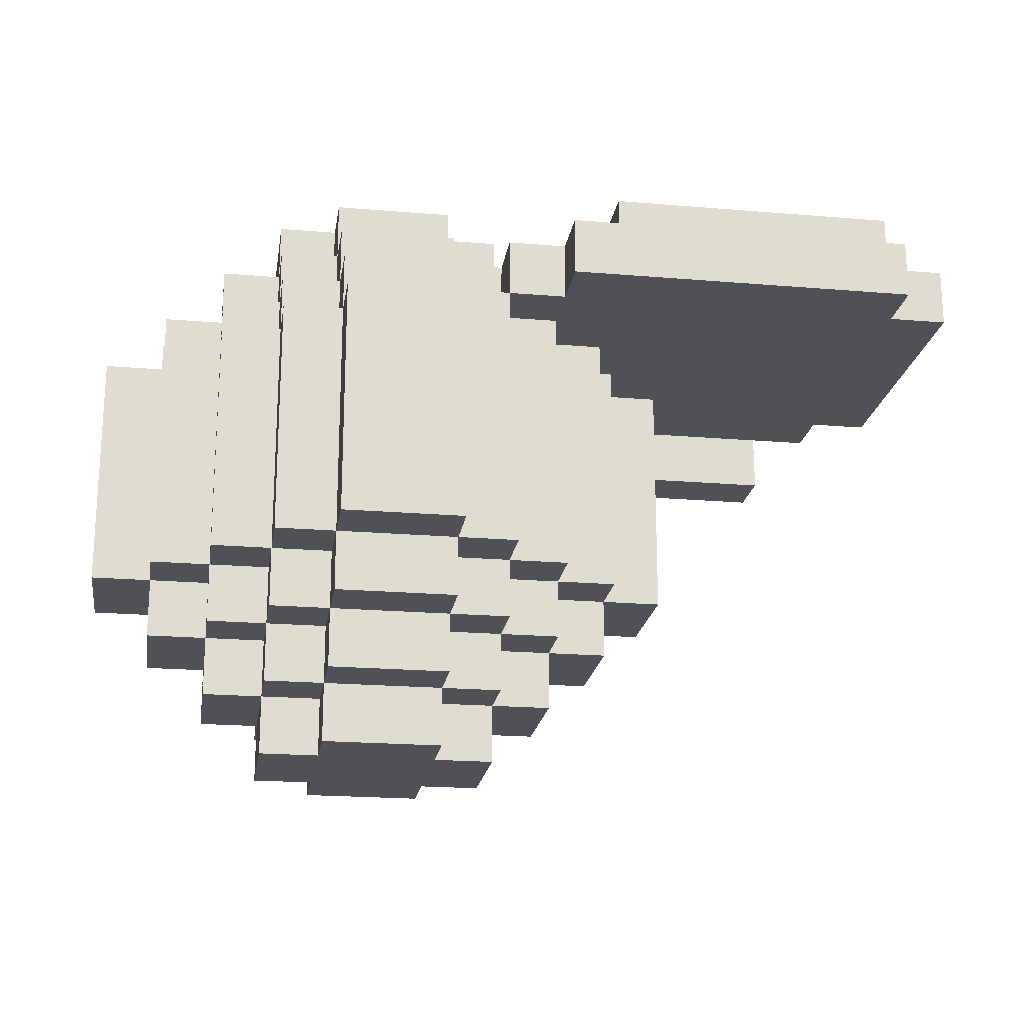
<metadata>
{"format":"obj","ext":"obj","renderer":"f3d","projection":"perspective","resolution":1024,"background":"white","views":[{"elev":-20.5,"azim":171.3,"up":"+Y"}]}
</metadata>
<code>
g all-purpose_mecha-3
v -7.5 8 2
v -7.5 8 -3
v -7.5 9 2
v -7.5 9 -3
v -6.5 8 3
v -6.5 8 2
v -6.5 8 -3
v -6.5 8 -4
v -6.5 9 3
v -6.5 9 2
v -6.5 9 -3
v -6.5 9 -4
v -6.5 10 2
v -6.5 10 -3
v -5.5 7 4
v -5.5 7 3
v -5.5 8 4
v -5.5 8 3
v -2.5 3 1
v -2.5 3 -1
v -2.5 7 1
v -2.5 7 -1
v -1.5 2 1
v -1.5 2 -1
v -1.5 3 2
v -1.5 3 1
v -1.5 3 -1
v -1.5 3 -2
v -1.5 7 2
v -1.5 7 1
v -1.5 7 -1
v -1.5 7 -2
v -1.5 8 1
v -1.5 8 -1
v -0.5 1 1
v -0.5 1 -1
v -0.5 2 2
v -0.5 2 1
v -0.5 2 -1
v -0.5 2 -2
v -0.5 3 3
v -0.5 3 2
v -0.5 3 1
v -0.5 3 -1
v -0.5 3 -2
v -0.5 3 -3
v -0.5 7 3
v -0.5 7 2
v -0.5 7 1
v -0.5 7 -1
v -0.5 7 -2
v -0.5 7 -3
v -0.5 8 2
v -0.5 8 1
v -0.5 8 -1
v -0.5 8 -2
v 0.5 0 1
v 0.5 0 -1
v 0.5 1 2
v 0.5 1 1
v 0.5 1 -1
v 0.5 1 -2
v 0.5 2 3
v 0.5 2 2
v 0.5 2 1
v 0.5 2 -1
v 0.5 2 -2
v 0.5 2 -3
v 0.5 3 4
v 0.5 3 3
v 0.5 3 2
v 0.5 3 -2
v 0.5 3 -3
v 0.5 3 -4
v 0.5 7 4
v 0.5 7 3
v 0.5 7 2
v 0.5 7 -2
v 0.5 7 -3
v 0.5 7 -4
v 0.5 8 3
v 0.5 8 2
v 0.5 8 -2
v 0.5 8 -3
v 0.5 9 1
v 0.5 9 -1
v 0.5 10 1
v 0.5 10 -1
v 1.5 0 2
v 1.5 0 1
v 1.5 0 -1
v 1.5 0 -2
v 1.5 1 3
v 1.5 1 2
v 1.5 1 1
v 1.5 1 -1
v 1.5 1 -2
v 1.5 1 -3
v 1.5 2 4
v 1.5 2 3
v 1.5 2 2
v 1.5 2 -2
v 1.5 2 -3
v 1.5 2 -4
v 1.5 3 5
v 1.5 3 4
v 1.5 3 3
v 1.5 3 -3
v 1.5 3 -4
v 1.5 3 -5
v 1.5 7 5
v 1.5 7 4
v 1.5 7 3
v 1.5 7 -3
v 1.5 7 -4
v 1.5 7 -5
v 1.5 8 4
v 1.5 8 3
v 1.5 8 2
v 1.5 8 -2
v 1.5 8 -3
v 1.5 8 -4
v 1.5 9 3
v 1.5 9 2
v 1.5 9 1
v 1.5 9 -1
v 1.5 9 -2
v 1.5 9 -3
v 1.5 10 2
v 1.5 10 1
v 1.5 10 -1
v 1.5 10 -2
v 3.5 4 1
v 3.5 4 -1
v 3.5 6 1
v 3.5 6 -1
v -1.5 9 2
v -1.5 9 -3
v -1.5 10 2
v -1.5 10 -3
v -0.5 7 4
v -0.5 7 3
v -0.5 8 4
v -0.5 8 3
v -0.5 8 -3
v -0.5 8 -4
v -0.5 9 -3
v -0.5 9 -4
v 0.5 8 3
v 0.5 8 2
v 0.5 8 -2
v 0.5 8 -3
v 0.5 9 3
v 0.5 9 2
v 0.5 9 -2
v 0.5 9 -3
v 1.5 4 1
v 1.5 4 -1
v 1.5 6 1
v 1.5 6 -1
v 3.5 0 2
v 3.5 0 1
v 3.5 0 -1
v 3.5 0 -2
v 3.5 1 3
v 3.5 1 2
v 3.5 1 1
v 3.5 1 -1
v 3.5 1 -2
v 3.5 1 -3
v 3.5 2 4
v 3.5 2 3
v 3.5 2 2
v 3.5 2 -2
v 3.5 2 -3
v 3.5 2 -4
v 3.5 3 5
v 3.5 3 4
v 3.5 3 3
v 3.5 3 -3
v 3.5 3 -4
v 3.5 3 -5
v 3.5 7 5
v 3.5 7 4
v 3.5 7 3
v 3.5 7 -3
v 3.5 7 -4
v 3.5 7 -5
v 3.5 8 4
v 3.5 8 3
v 3.5 8 2
v 3.5 8 -2
v 3.5 8 -3
v 3.5 8 -4
v 3.5 9 3
v 3.5 9 2
v 3.5 9 1
v 3.5 9 -1
v 3.5 9 -2
v 3.5 9 -3
v 3.5 10 2
v 3.5 10 1
v 3.5 10 -1
v 3.5 10 -2
v 4.5 0 1
v 4.5 0 -1
v 4.5 1 2
v 4.5 1 1
v 4.5 1 -1
v 4.5 1 -2
v 4.5 2 3
v 4.5 2 2
v 4.5 2 1
v 4.5 2 -1
v 4.5 2 -2
v 4.5 2 -3
v 4.5 3 4
v 4.5 3 3
v 4.5 3 2
v 4.5 3 -2
v 4.5 3 -3
v 4.5 3 -4
v 4.5 7 4
v 4.5 7 3
v 4.5 7 2
v 4.5 7 -2
v 4.5 7 -3
v 4.5 7 -4
v 4.5 8 3
v 4.5 8 2
v 4.5 8 1
v 4.5 8 -1
v 4.5 8 -2
v 4.5 8 -3
v 4.5 9 2
v 4.5 9 1
v 4.5 9 -1
v 4.5 9 -2
v 4.5 10 1
v 4.5 10 -1
v 5.5 1 1
v 5.5 1 -1
v 5.5 2 2
v 5.5 2 1
v 5.5 2 -1
v 5.5 2 -2
v 5.5 3 3
v 5.5 3 2
v 5.5 3 1
v 5.5 3 -1
v 5.5 3 -2
v 5.5 3 -3
v 5.5 7 3
v 5.5 7 2
v 5.5 7 1
v 5.5 7 -1
v 5.5 7 -2
v 5.5 7 -3
v 5.5 8 2
v 5.5 8 1
v 5.5 8 -1
v 5.5 8 -2
v 5.5 9 1
v 5.5 9 -1
v 6.5 2 1
v 6.5 2 -1
v 6.5 3 2
v 6.5 3 1
v 6.5 3 -1
v 6.5 3 -2
v 6.5 7 2
v 6.5 7 1
v 6.5 7 -1
v 6.5 7 -2
v 6.5 8 1
v 6.5 8 -1
v 7.5 3 1
v 7.5 3 -1
v 7.5 7 1
v 7.5 7 -1
v 1.5 3 5
v 1.5 7 5
v 3.5 3 5
v 3.5 7 5
v -5.5 7 4
v -5.5 8 4
v -0.5 7 4
v -0.5 8 4
v 0.5 3 4
v 0.5 7 4
v 1.5 2 4
v 1.5 3 4
v 1.5 7 4
v 1.5 8 4
v 3.5 2 4
v 3.5 3 4
v 3.5 7 4
v 3.5 8 4
v 4.5 3 4
v 4.5 7 4
v -6.5 8 3
v -6.5 9 3
v -5.5 8 3
v -0.5 3 3
v -0.5 7 3
v -0.5 8 3
v -0.5 9 3
v 0.5 2 3
v 0.5 3 3
v 0.5 7 3
v 0.5 8 3
v 0.5 9 3
v 1.5 1 3
v 1.5 2 3
v 1.5 3 3
v 1.5 7 3
v 1.5 8 3
v 1.5 9 3
v 3.5 1 3
v 3.5 2 3
v 3.5 3 3
v 3.5 7 3
v 3.5 8 3
v 3.5 9 3
v 4.5 2 3
v 4.5 3 3
v 4.5 7 3
v 4.5 8 3
v 5.5 3 3
v 5.5 7 3
v -7.5 8 2
v -7.5 9 2
v -6.5 8 2
v -6.5 9 2
v -6.5 10 2
v -1.5 3 2
v -1.5 7 2
v -1.5 9 2
v -1.5 10 2
v -0.5 2 2
v -0.5 3 2
v -0.5 7 2
v -0.5 8 2
v 0.5 1 2
v 0.5 2 2
v 0.5 3 2
v 0.5 7 2
v 0.5 8 2
v 0.5 9 2
v 1.5 0 2
v 1.5 1 2
v 1.5 2 2
v 1.5 8 2
v 1.5 9 2
v 1.5 10 2
v 3.5 0 2
v 3.5 1 2
v 3.5 2 2
v 3.5 8 2
v 3.5 9 2
v 3.5 10 2
v 4.5 1 2
v 4.5 2 2
v 4.5 3 2
v 4.5 7 2
v 4.5 8 2
v 4.5 9 2
v 5.5 2 2
v 5.5 3 2
v 5.5 7 2
v 5.5 8 2
v 6.5 3 2
v 6.5 7 2
v -2.5 3 1
v -2.5 7 1
v -1.5 2 1
v -1.5 3 1
v -1.5 7 1
v -1.5 8 1
v -0.5 1 1
v -0.5 2 1
v -0.5 3 1
v -0.5 7 1
v -0.5 8 1
v 0.5 0 1
v 0.5 1 1
v 0.5 2 1
v 0.5 9 1
v 0.5 10 1
v 1.5 0 1
v 1.5 1 1
v 1.5 9 1
v 1.5 10 1
v 3.5 0 1
v 3.5 1 1
v 3.5 9 1
v 3.5 10 1
v 4.5 0 1
v 4.5 1 1
v 4.5 2 1
v 4.5 8 1
v 4.5 9 1
v 4.5 10 1
v 5.5 1 1
v 5.5 2 1
v 5.5 3 1
v 5.5 7 1
v 5.5 8 1
v 5.5 9 1
v 6.5 2 1
v 6.5 3 1
v 6.5 7 1
v 6.5 8 1
v 7.5 3 1
v 7.5 7 1
v 1.5 4 -1
v 1.5 6 -1
v 3.5 4 -1
v 3.5 6 -1
v -5.5 7 3
v -5.5 8 3
v -0.5 7 3
v -0.5 8 3
v 1.5 4 1
v 1.5 6 1
v 3.5 4 1
v 3.5 6 1
v -2.5 3 -1
v -2.5 7 -1
v -1.5 2 -1
v -1.5 3 -1
v -1.5 7 -1
v -1.5 8 -1
v -0.5 1 -1
v -0.5 2 -1
v -0.5 3 -1
v -0.5 7 -1
v -0.5 8 -1
v 0.5 0 -1
v 0.5 1 -1
v 0.5 2 -1
v 0.5 9 -1
v 0.5 10 -1
v 1.5 0 -1
v 1.5 1 -1
v 1.5 9 -1
v 1.5 10 -1
v 3.5 0 -1
v 3.5 1 -1
v 3.5 9 -1
v 3.5 10 -1
v 4.5 0 -1
v 4.5 1 -1
v 4.5 2 -1
v 4.5 8 -1
v 4.5 9 -1
v 4.5 10 -1
v 5.5 1 -1
v 5.5 2 -1
v 5.5 3 -1
v 5.5 7 -1
v 5.5 8 -1
v 5.5 9 -1
v 6.5 2 -1
v 6.5 3 -1
v 6.5 7 -1
v 6.5 8 -1
v 7.5 3 -1
v 7.5 7 -1
v -1.5 3 -2
v -1.5 7 -2
v -0.5 2 -2
v -0.5 3 -2
v -0.5 7 -2
v -0.5 8 -2
v 0.5 1 -2
v 0.5 2 -2
v 0.5 3 -2
v 0.5 7 -2
v 0.5 8 -2
v 0.5 9 -2
v 1.5 0 -2
v 1.5 1 -2
v 1.5 2 -2
v 1.5 8 -2
v 1.5 9 -2
v 1.5 10 -2
v 3.5 0 -2
v 3.5 1 -2
v 3.5 2 -2
v 3.5 8 -2
v 3.5 9 -2
v 3.5 10 -2
v 4.5 1 -2
v 4.5 2 -2
v 4.5 3 -2
v 4.5 7 -2
v 4.5 8 -2
v 4.5 9 -2
v 5.5 2 -2
v 5.5 3 -2
v 5.5 7 -2
v 5.5 8 -2
v 6.5 3 -2
v 6.5 7 -2
v -7.5 8 -3
v -7.5 9 -3
v -6.5 8 -3
v -6.5 9 -3
v -6.5 10 -3
v -1.5 9 -3
v -1.5 10 -3
v -0.5 3 -3
v -0.5 7 -3
v -0.5 8 -3
v -0.5 9 -3
v 0.5 2 -3
v 0.5 3 -3
v 0.5 7 -3
v 0.5 8 -3
v 0.5 9 -3
v 1.5 1 -3
v 1.5 2 -3
v 1.5 3 -3
v 1.5 7 -3
v 1.5 8 -3
v 1.5 9 -3
v 3.5 1 -3
v 3.5 2 -3
v 3.5 3 -3
v 3.5 7 -3
v 3.5 8 -3
v 3.5 9 -3
v 4.5 2 -3
v 4.5 3 -3
v 4.5 7 -3
v 4.5 8 -3
v 5.5 3 -3
v 5.5 7 -3
v -6.5 8 -4
v -6.5 9 -4
v -0.5 8 -4
v -0.5 9 -4
v 0.5 3 -4
v 0.5 7 -4
v 1.5 2 -4
v 1.5 3 -4
v 1.5 7 -4
v 1.5 8 -4
v 3.5 2 -4
v 3.5 3 -4
v 3.5 7 -4
v 3.5 8 -4
v 4.5 3 -4
v 4.5 7 -4
v 1.5 3 -5
v 1.5 7 -5
v 3.5 3 -5
v 3.5 7 -5
v 1.5 0 2
v 3.5 0 2
v 0.5 0 1
v 1.5 0 1
v 3.5 0 1
v 4.5 0 1
v 0.5 0 -1
v 1.5 0 -1
v 3.5 0 -1
v 4.5 0 -1
v 1.5 0 -2
v 3.5 0 -2
v 1.5 1 3
v 3.5 1 3
v 0.5 1 2
v 1.5 1 2
v 3.5 1 2
v 4.5 1 2
v -0.5 1 1
v 0.5 1 1
v 1.5 1 1
v 3.5 1 1
v 4.5 1 1
v 5.5 1 1
v -0.5 1 -1
v 0.5 1 -1
v 1.5 1 -1
v 3.5 1 -1
v 4.5 1 -1
v 5.5 1 -1
v 0.5 1 -2
v 1.5 1 -2
v 3.5 1 -2
v 4.5 1 -2
v 1.5 1 -3
v 3.5 1 -3
v 1.5 2 4
v 3.5 2 4
v 0.5 2 3
v 1.5 2 3
v 3.5 2 3
v 4.5 2 3
v -0.5 2 2
v 0.5 2 2
v 1.5 2 2
v 3.5 2 2
v 4.5 2 2
v 5.5 2 2
v -1.5 2 1
v -0.5 2 1
v 0.5 2 1
v 4.5 2 1
v 5.5 2 1
v 6.5 2 1
v -1.5 2 -1
v -0.5 2 -1
v 0.5 2 -1
v 4.5 2 -1
v 5.5 2 -1
v 6.5 2 -1
v -0.5 2 -2
v 0.5 2 -2
v 1.5 2 -2
v 3.5 2 -2
v 4.5 2 -2
v 5.5 2 -2
v 0.5 2 -3
v 1.5 2 -3
v 3.5 2 -3
v 4.5 2 -3
v 1.5 2 -4
v 3.5 2 -4
v 1.5 3 5
v 3.5 3 5
v 0.5 3 4
v 1.5 3 4
v 3.5 3 4
v 4.5 3 4
v -0.5 3 3
v 0.5 3 3
v 1.5 3 3
v 3.5 3 3
v 4.5 3 3
v 5.5 3 3
v -1.5 3 2
v -0.5 3 2
v 0.5 3 2
v 4.5 3 2
v 5.5 3 2
v 6.5 3 2
v -2.5 3 1
v -1.5 3 1
v -0.5 3 1
v 5.5 3 1
v 6.5 3 1
v 7.5 3 1
v -2.5 3 -1
v -1.5 3 -1
v -0.5 3 -1
v 5.5 3 -1
v 6.5 3 -1
v 7.5 3 -1
v -1.5 3 -2
v -0.5 3 -2
v 0.5 3 -2
v 4.5 3 -2
v 5.5 3 -2
v 6.5 3 -2
v -0.5 3 -3
v 0.5 3 -3
v 1.5 3 -3
v 3.5 3 -3
v 4.5 3 -3
v 5.5 3 -3
v 0.5 3 -4
v 1.5 3 -4
v 3.5 3 -4
v 4.5 3 -4
v 1.5 3 -5
v 3.5 3 -5
v 1.5 6 1
v 3.5 6 1
v 1.5 6 -1
v 3.5 6 -1
v -5.5 7 4
v -0.5 7 4
v -5.5 7 3
v -0.5 7 3
v -6.5 8 3
v -5.5 8 3
v -0.5 8 3
v 0.5 8 3
v -7.5 8 2
v -6.5 8 2
v -0.5 8 2
v 0.5 8 2
v -1.5 8 1
v -0.5 8 1
v -1.5 8 -1
v -0.5 8 -1
v -0.5 8 -2
v 0.5 8 -2
v -7.5 8 -3
v -6.5 8 -3
v -0.5 8 -3
v 0.5 8 -3
v -6.5 8 -4
v -0.5 8 -4
v 1.5 4 1
v 3.5 4 1
v 1.5 4 -1
v 3.5 4 -1
v 1.5 7 5
v 3.5 7 5
v 0.5 7 4
v 1.5 7 4
v 3.5 7 4
v 4.5 7 4
v -0.5 7 3
v 0.5 7 3
v 1.5 7 3
v 3.5 7 3
v 4.5 7 3
v 5.5 7 3
v -1.5 7 2
v -0.5 7 2
v 0.5 7 2
v 4.5 7 2
v 5.5 7 2
v 6.5 7 2
v -2.5 7 1
v -1.5 7 1
v -0.5 7 1
v 5.5 7 1
v 6.5 7 1
v 7.5 7 1
v -2.5 7 -1
v -1.5 7 -1
v -0.5 7 -1
v 5.5 7 -1
v 6.5 7 -1
v 7.5 7 -1
v -1.5 7 -2
v -0.5 7 -2
v 0.5 7 -2
v 4.5 7 -2
v 5.5 7 -2
v 6.5 7 -2
v -0.5 7 -3
v 0.5 7 -3
v 1.5 7 -3
v 3.5 7 -3
v 4.5 7 -3
v 5.5 7 -3
v 0.5 7 -4
v 1.5 7 -4
v 3.5 7 -4
v 4.5 7 -4
v 1.5 7 -5
v 3.5 7 -5
v -5.5 8 4
v -0.5 8 4
v 1.5 8 4
v 3.5 8 4
v -5.5 8 3
v -0.5 8 3
v 0.5 8 3
v 1.5 8 3
v 3.5 8 3
v 4.5 8 3
v 0.5 8 2
v 1.5 8 2
v 3.5 8 2
v 4.5 8 2
v 5.5 8 2
v 4.5 8 1
v 5.5 8 1
v 6.5 8 1
v 4.5 8 -1
v 5.5 8 -1
v 6.5 8 -1
v 0.5 8 -2
v 1.5 8 -2
v 3.5 8 -2
v 4.5 8 -2
v 5.5 8 -2
v 0.5 8 -3
v 1.5 8 -3
v 3.5 8 -3
v 4.5 8 -3
v 1.5 8 -4
v 3.5 8 -4
v -6.5 9 3
v -0.5 9 3
v 0.5 9 3
v 1.5 9 3
v 3.5 9 3
v -7.5 9 2
v -6.5 9 2
v -1.5 9 2
v 0.5 9 2
v 1.5 9 2
v 3.5 9 2
v 4.5 9 2
v 0.5 9 1
v 1.5 9 1
v 3.5 9 1
v 4.5 9 1
v 5.5 9 1
v 0.5 9 -1
v 1.5 9 -1
v 3.5 9 -1
v 4.5 9 -1
v 5.5 9 -1
v 0.5 9 -2
v 1.5 9 -2
v 3.5 9 -2
v 4.5 9 -2
v -7.5 9 -3
v -6.5 9 -3
v -1.5 9 -3
v -0.5 9 -3
v 0.5 9 -3
v 1.5 9 -3
v 3.5 9 -3
v -6.5 9 -4
v -0.5 9 -4
v -6.5 10 2
v -1.5 10 2
v 1.5 10 2
v 3.5 10 2
v -5.5 10 1
v -2.5 10 1
v 0.5 10 1
v 1.5 10 1
v 3.5 10 1
v 4.5 10 1
v 0.5 10 -1
v 1.5 10 -1
v 3.5 10 -1
v 4.5 10 -1
v -5.5 10 -2
v -2.5 10 -2
v 1.5 10 -2
v 3.5 10 -2
v -6.5 10 -3
v -1.5 10 -3
f 3 2 1
f 4 2 3
f 9 6 5
f 10 6 9
f 11 8 7
f 12 8 11
f 13 11 10
f 14 11 13
f 17 16 15
f 18 16 17
f 21 20 19
f 22 20 21
f 26 24 23
f 27 24 26
f 29 26 25
f 30 26 29
f 31 28 27
f 32 28 31
f 33 31 30
f 34 31 33
f 38 36 35
f 39 36 38
f 42 38 37
f 43 38 42
f 44 40 39
f 45 40 44
f 47 42 41
f 48 42 47
f 51 46 45
f 52 46 51
f 53 49 48
f 54 49 53
f 55 51 50
f 56 51 55
f 60 58 57
f 61 58 60
f 64 60 59
f 65 60 64
f 66 62 61
f 67 62 66
f 70 64 63
f 71 64 70
f 72 68 67
f 73 68 72
f 75 70 69
f 76 70 75
f 79 74 73
f 80 74 79
f 81 77 76
f 82 77 81
f 83 79 78
f 84 79 83
f 87 86 85
f 88 86 87
f 94 90 89
f 95 90 94
f 96 92 91
f 97 92 96
f 100 94 93
f 101 94 100
f 102 98 97
f 103 98 102
f 106 100 99
f 107 100 106
f 108 104 103
f 109 104 108
f 111 106 105
f 112 106 111
f 115 110 109
f 116 110 115
f 117 113 112
f 118 113 117
f 121 115 114
f 122 115 121
f 123 119 118
f 124 119 123
f 127 121 120
f 128 121 127
f 129 125 124
f 130 125 129
f 131 127 126
f 132 127 131
f 135 134 133
f 136 134 135
f 137 138 139
f 139 138 140
f 141 142 143
f 143 142 144
f 145 146 147
f 147 146 148
f 149 150 153
f 153 150 154
f 151 152 155
f 155 152 156
f 157 158 159
f 159 158 160
f 161 162 166
f 166 162 167
f 163 164 168
f 168 164 169
f 165 166 172
f 172 166 173
f 169 170 174
f 174 170 175
f 171 172 178
f 178 172 179
f 175 176 180
f 180 176 181
f 177 178 183
f 183 178 184
f 181 182 187
f 187 182 188
f 184 185 189
f 189 185 190
f 186 187 193
f 193 187 194
f 190 191 195
f 195 191 196
f 192 193 199
f 199 193 200
f 196 197 201
f 201 197 202
f 198 199 203
f 203 199 204
f 205 206 208
f 208 206 209
f 207 208 212
f 212 208 213
f 209 210 214
f 214 210 215
f 211 212 218
f 218 212 219
f 215 216 220
f 220 216 221
f 217 218 223
f 223 218 224
f 221 222 227
f 227 222 228
f 224 225 229
f 229 225 230
f 226 227 233
f 233 227 234
f 230 231 235
f 235 231 236
f 232 233 237
f 237 233 238
f 236 237 239
f 239 237 240
f 241 242 244
f 244 242 245
f 243 244 248
f 248 244 249
f 245 246 250
f 250 246 251
f 247 248 253
f 253 248 254
f 251 252 257
f 257 252 258
f 254 255 259
f 259 255 260
f 256 257 261
f 261 257 262
f 260 261 263
f 263 261 264
f 265 266 268
f 268 266 269
f 267 268 271
f 271 268 272
f 269 270 273
f 273 270 274
f 272 273 275
f 275 273 276
f 277 278 279
f 279 278 280
f 283 282 281
f 284 282 283
f 287 286 285
f 288 286 287
f 292 290 289
f 293 290 292
f 295 292 291
f 296 292 295
f 297 294 293
f 298 294 297
f 299 297 296
f 300 297 299
f 303 302 301
f 306 302 303
f 307 302 306
f 309 305 304
f 310 305 309
f 311 307 306
f 312 307 311
f 314 309 308
f 315 309 314
f 316 311 310
f 317 311 316
f 319 314 313
f 320 314 319
f 323 318 317
f 324 318 323
f 325 321 320
f 326 321 325
f 327 323 322
f 328 323 327
f 329 327 326
f 330 327 329
f 333 332 331
f 334 332 333
f 338 335 334
f 339 335 338
f 341 337 336
f 342 337 341
f 345 341 340
f 346 341 345
f 347 343 342
f 348 343 347
f 351 345 344
f 352 345 351
f 353 349 348
f 354 349 353
f 356 351 350
f 357 351 356
f 360 355 354
f 361 355 360
f 362 358 357
f 363 358 362
f 366 360 359
f 367 360 366
f 368 364 363
f 369 364 368
f 370 366 365
f 371 366 370
f 372 370 369
f 373 370 372
f 377 375 374
f 378 375 377
f 381 377 376
f 382 377 381
f 383 379 378
f 384 379 383
f 386 381 380
f 387 381 386
f 390 386 385
f 391 386 390
f 392 389 388
f 393 389 392
f 398 395 394
f 399 395 398
f 402 397 396
f 403 397 402
f 404 400 399
f 405 400 404
f 408 402 401
f 409 402 408
f 410 406 405
f 411 406 410
f 412 408 407
f 413 408 412
f 414 412 411
f 415 412 414
f 418 417 416
f 419 417 418
f 420 421 422
f 422 421 423
f 424 425 426
f 426 425 427
f 428 429 431
f 431 429 432
f 430 431 435
f 435 431 436
f 432 433 437
f 437 433 438
f 434 435 440
f 440 435 441
f 439 440 444
f 444 440 445
f 442 443 446
f 446 443 447
f 448 449 452
f 452 449 453
f 450 451 456
f 456 451 457
f 453 454 458
f 458 454 459
f 455 456 462
f 462 456 463
f 459 460 464
f 464 460 465
f 461 462 466
f 466 462 467
f 465 466 468
f 468 466 469
f 470 471 473
f 473 471 474
f 472 473 477
f 477 473 478
f 474 475 479
f 479 475 480
f 476 477 483
f 483 477 484
f 480 481 485
f 485 481 486
f 482 483 488
f 488 483 489
f 486 487 492
f 492 487 493
f 489 490 494
f 494 490 495
f 491 492 498
f 498 492 499
f 495 496 500
f 500 496 501
f 497 498 502
f 502 498 503
f 501 502 504
f 504 502 505
f 506 507 508
f 508 507 509
f 509 510 511
f 511 510 512
f 513 514 518
f 518 514 519
f 515 516 520
f 520 516 521
f 517 518 523
f 523 518 524
f 519 520 525
f 525 520 526
f 522 523 528
f 528 523 529
f 526 527 532
f 532 527 533
f 529 530 534
f 534 530 535
f 531 532 536
f 536 532 537
f 535 536 538
f 538 536 539
f 540 541 542
f 542 541 543
f 544 545 547
f 547 545 548
f 546 547 550
f 550 547 551
f 548 549 552
f 552 549 553
f 551 552 554
f 554 552 555
f 556 557 558
f 558 557 559
f 563 561 560
f 564 561 563
f 566 563 562
f 566 565 564
f 566 564 563
f 567 565 566
f 568 565 567
f 569 565 568
f 570 568 567
f 571 568 570
f 575 573 572
f 576 573 575
f 579 575 574
f 580 575 579
f 581 577 576
f 582 577 581
f 584 579 578
f 585 579 584
f 588 583 582
f 589 583 588
f 590 586 585
f 591 586 590
f 592 588 587
f 593 588 592
f 594 592 591
f 595 592 594
f 599 597 596
f 600 597 599
f 603 599 598
f 604 599 603
f 605 601 600
f 606 601 605
f 609 603 602
f 610 603 609
f 611 607 606
f 612 607 611
f 614 609 608
f 615 609 614
f 618 613 612
f 619 613 618
f 620 616 615
f 621 616 620
f 624 618 617
f 625 618 624
f 626 622 621
f 627 622 626
f 628 624 623
f 629 624 628
f 630 628 627
f 631 628 630
f 635 633 632
f 636 633 635
f 639 635 634
f 640 635 639
f 641 637 636
f 642 637 641
f 645 639 638
f 646 639 645
f 647 643 642
f 648 643 647
f 651 645 644
f 652 645 651
f 653 649 648
f 654 649 653
f 656 651 650
f 657 651 656
f 660 655 654
f 661 655 660
f 662 658 657
f 663 658 662
f 666 660 659
f 667 660 666
f 668 664 663
f 669 664 668
f 672 666 665
f 673 666 672
f 674 670 669
f 675 670 674
f 676 672 671
f 677 672 676
f 678 676 675
f 679 676 678
f 682 681 680
f 683 681 682
f 686 685 684
f 687 685 686
f 693 689 688
f 693 690 689
f 694 691 690
f 694 690 693
f 695 691 694
f 696 693 692
f 696 694 693
f 697 694 696
f 698 696 692
f 700 699 698
f 702 700 698
f 702 698 692
f 703 700 702
f 704 701 700
f 704 700 703
f 705 701 704
f 706 704 703
f 707 704 706
f 708 709 710
f 710 709 711
f 712 713 715
f 715 713 716
f 714 715 719
f 719 715 720
f 716 717 721
f 721 717 722
f 718 719 725
f 725 719 726
f 722 723 727
f 727 723 728
f 724 725 731
f 731 725 732
f 728 729 733
f 733 729 734
f 730 731 736
f 736 731 737
f 734 735 740
f 740 735 741
f 737 738 742
f 742 738 743
f 739 740 746
f 746 740 747
f 743 744 748
f 748 744 749
f 745 746 752
f 752 746 753
f 749 750 754
f 754 750 755
f 751 752 756
f 756 752 757
f 755 756 758
f 758 756 759
f 760 761 764
f 764 761 765
f 762 763 767
f 767 763 768
f 766 767 770
f 770 767 771
f 768 769 772
f 772 769 773
f 773 774 775
f 775 774 776
f 776 777 779
f 779 777 780
f 778 779 784
f 784 779 785
f 781 782 786
f 786 782 787
f 783 784 788
f 788 784 789
f 787 788 790
f 790 788 791
f 792 793 798
f 798 793 799
f 793 794 800
f 795 796 801
f 801 796 802
f 793 800 804
f 800 801 804
f 804 801 805
f 802 803 806
f 806 803 807
f 793 804 809
f 807 808 812
f 812 808 813
f 809 810 814
f 793 809 814
f 814 810 815
f 811 812 816
f 816 812 817
f 797 798 818
f 818 798 819
f 799 793 820
f 793 814 821
f 820 793 821
f 821 814 822
f 815 816 823
f 823 816 824
f 819 820 825
f 820 821 825
f 825 821 826
f 827 828 831
f 831 828 832
f 829 830 834
f 834 830 835
f 833 834 837
f 835 836 837
f 834 835 837
f 837 836 838
f 838 836 839
f 839 836 840
f 827 831 841
f 831 832 841
f 832 828 842
f 841 832 842
f 838 839 843
f 843 839 844
f 827 841 845
f 841 842 845
f 842 828 846
f 845 842 846

</code>
